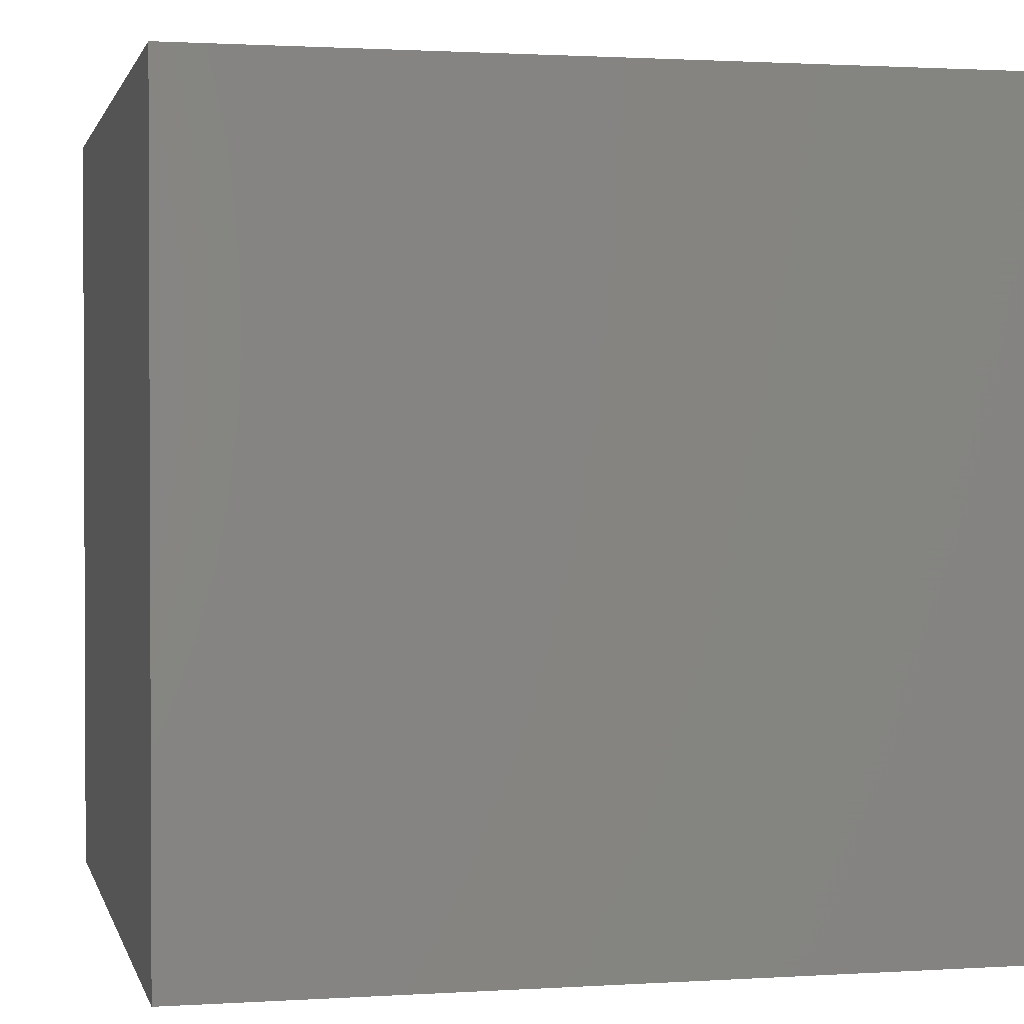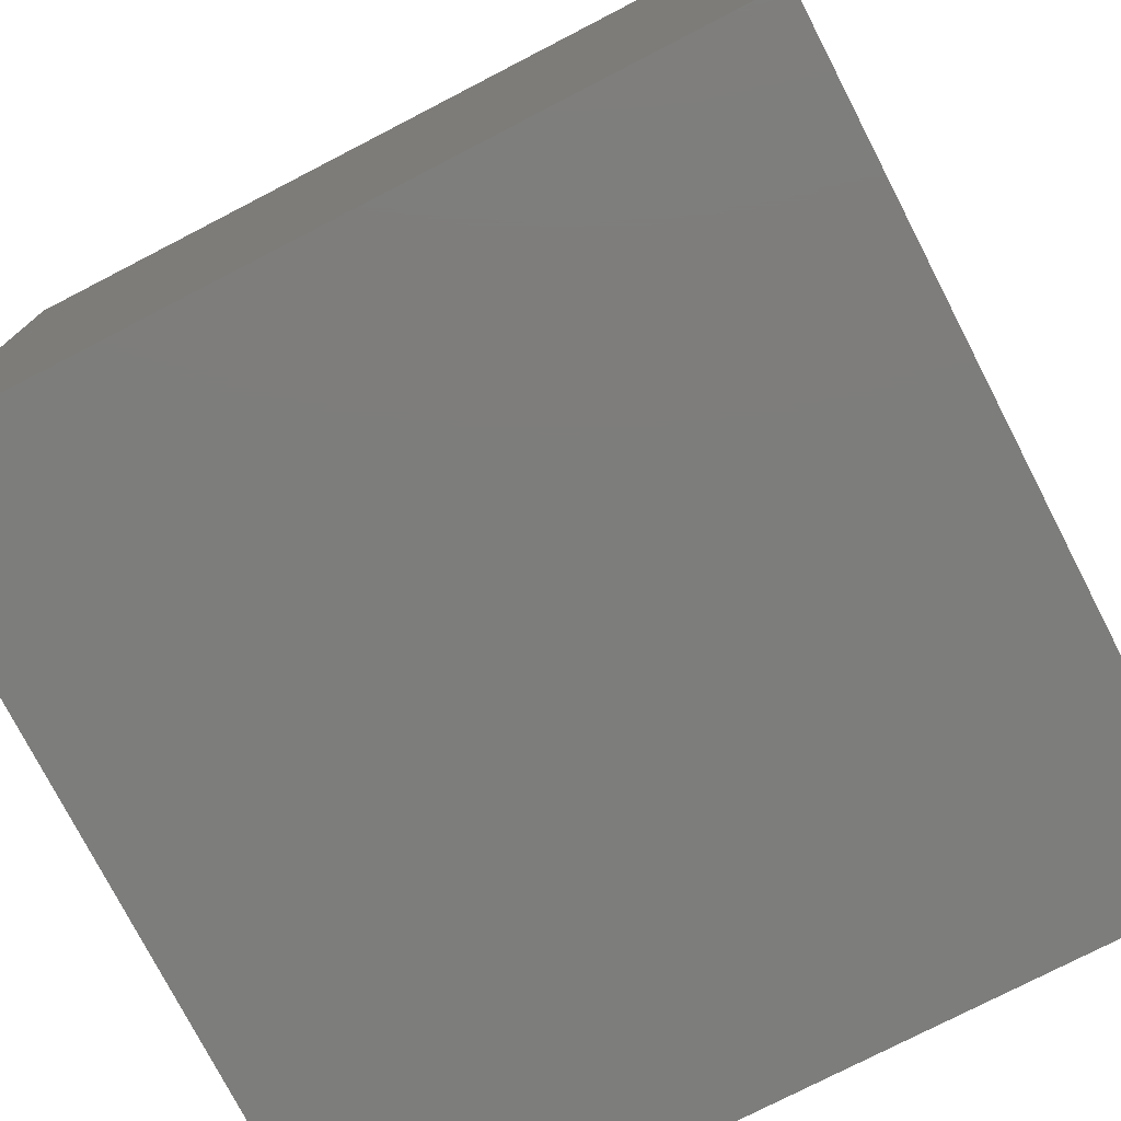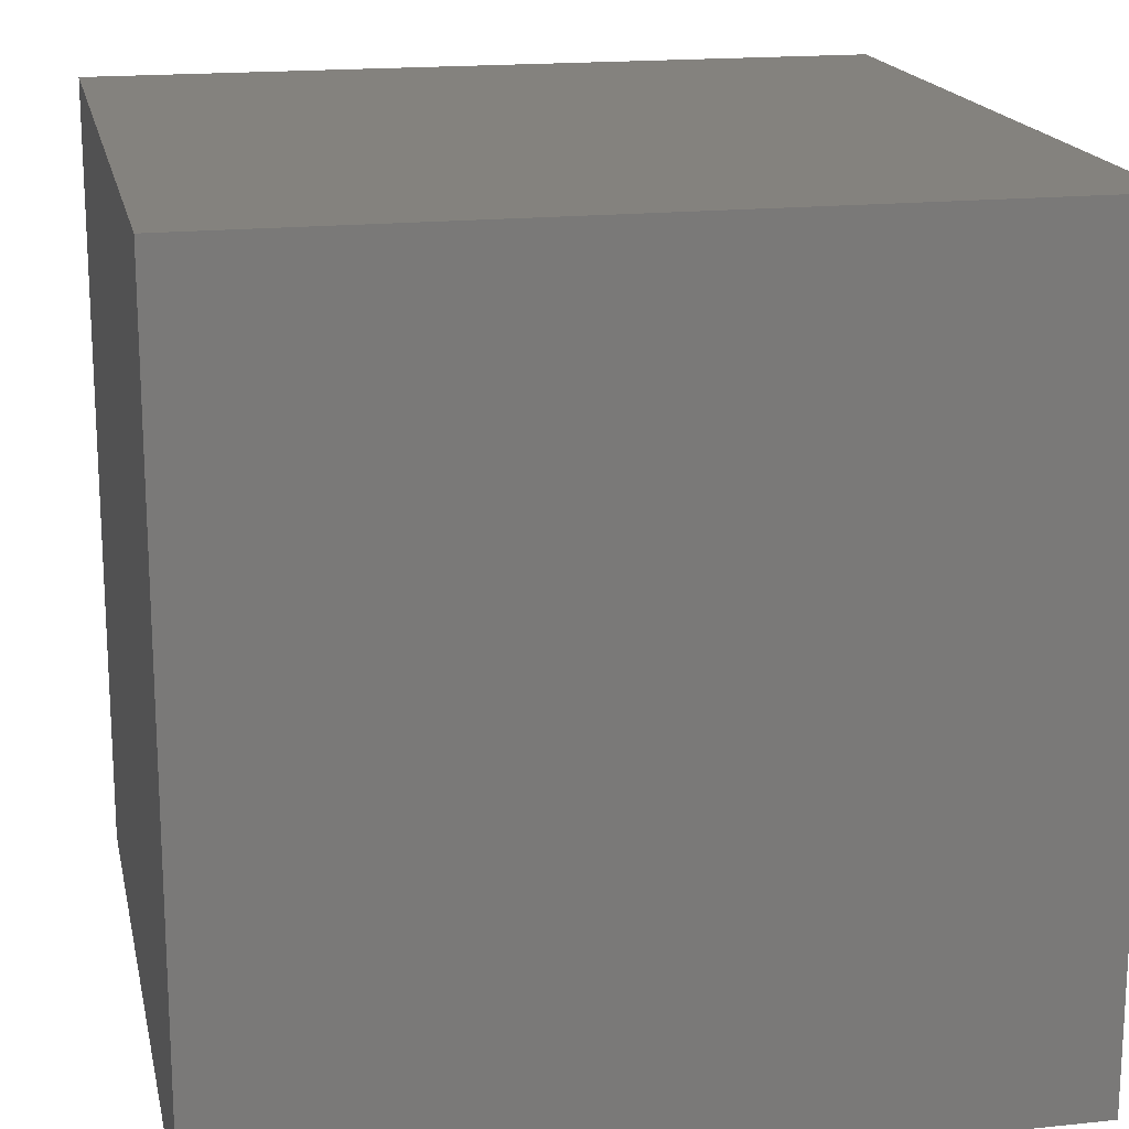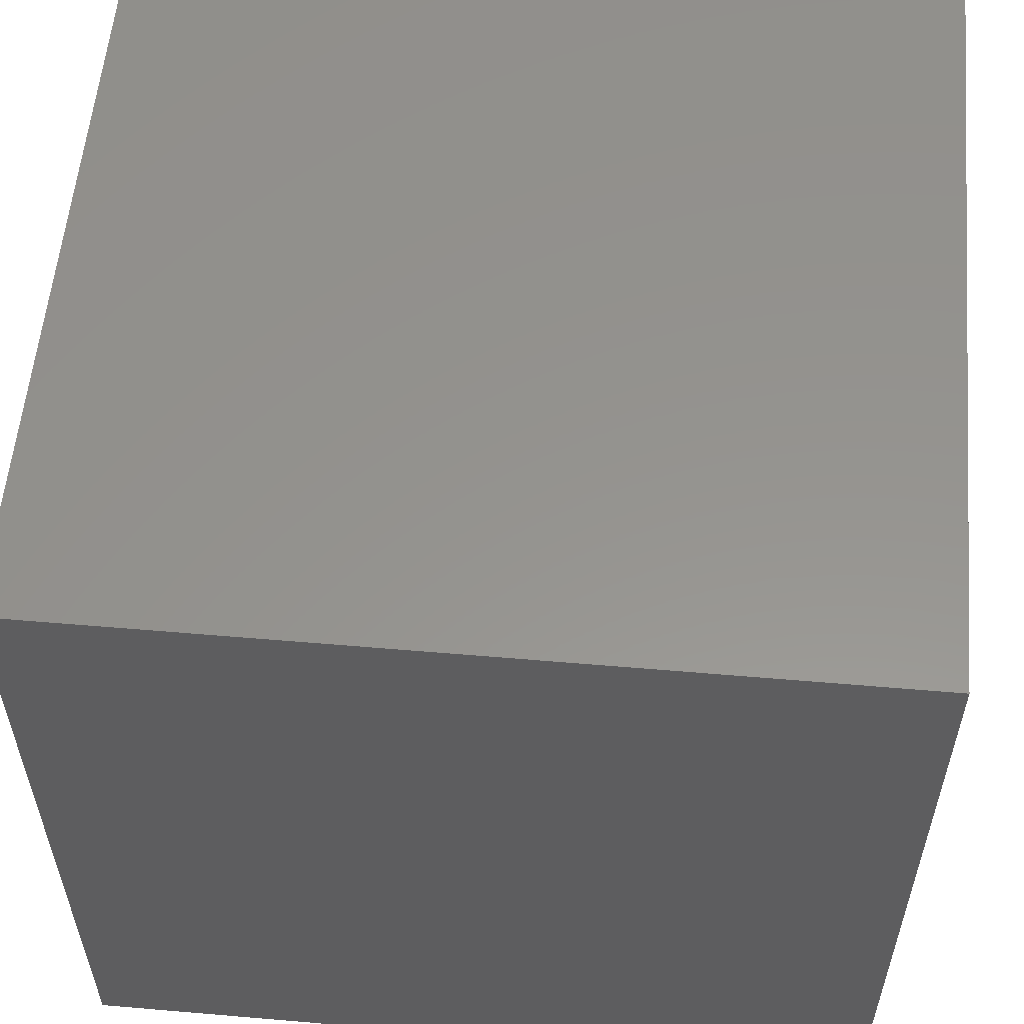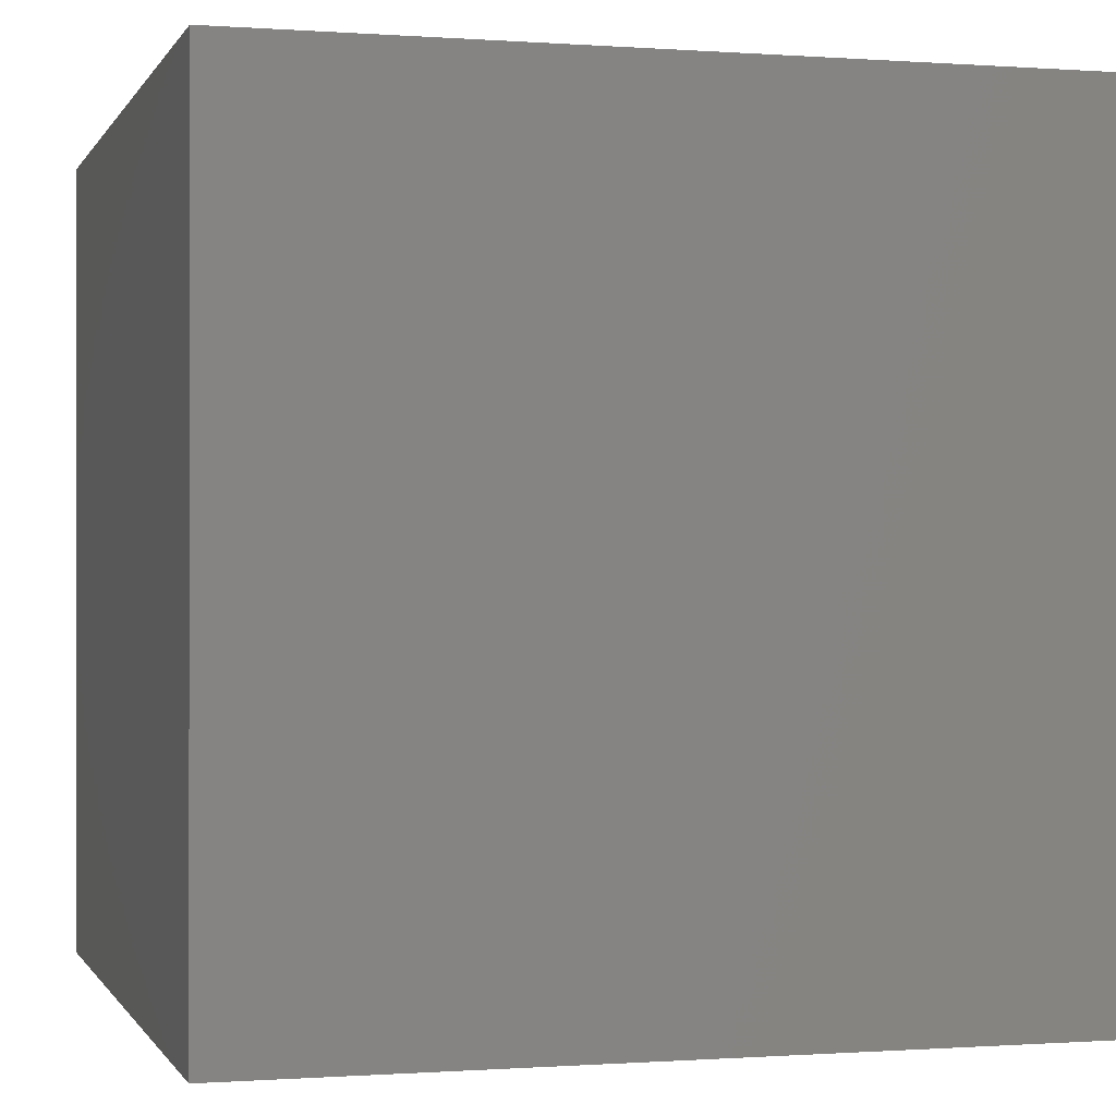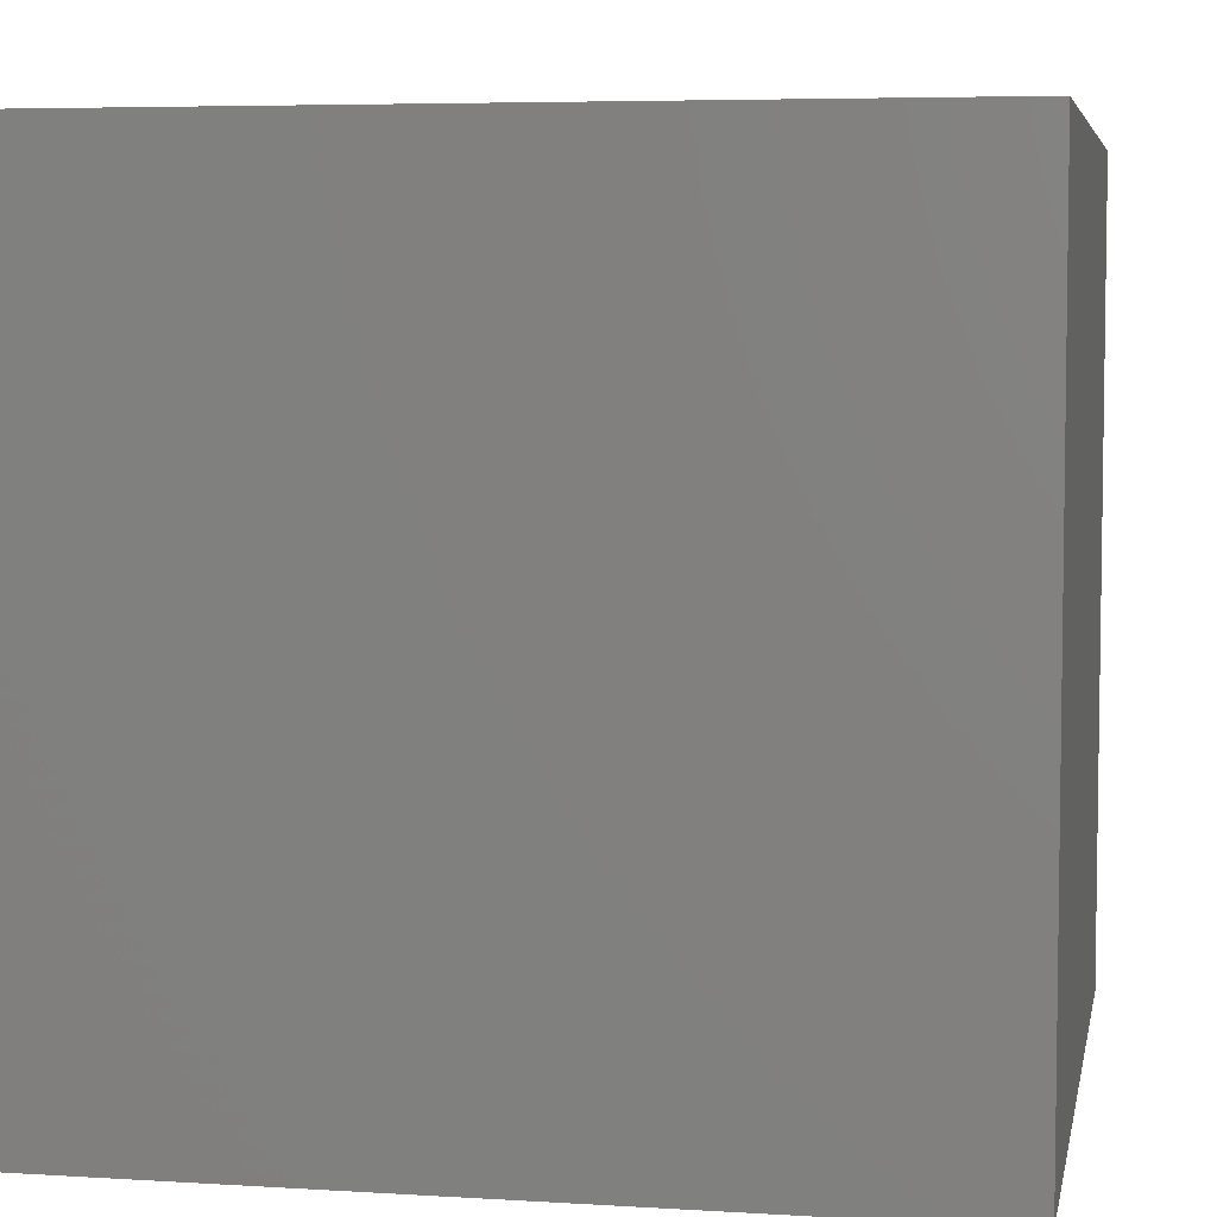
<metadata>
{"format":"stl","ext":"stl","renderer":"f3d","projection":"perspective","resolution":1024,"background":"white","views":[{"elev":1.4,"azim":-103.0,"up":"+Y"},{"elev":-76.6,"azim":-152.7,"up":"+Z"},{"elev":17.6,"azim":-101.8,"up":"+Z"},{"elev":56.8,"azim":5.1,"up":"+Z"},{"elev":-0.4,"azim":164.5,"up":"+Z"},{"elev":5.5,"azim":100.8,"up":"+Z"}]}
</metadata>
<code>
# stl→obj: 8 verts, 12 faces
v 4 4 -5
v 3 4 -5
v 4 3 -5
v 3 3 -5
v 4 3 -6
v 3 3 -6
v 4 4 -6
v 3 4 -6
f 1 2 3
f 3 2 4
f 5 6 7
f 7 6 8
f 4 6 3
f 3 6 5
f 2 8 4
f 4 8 6
f 1 7 2
f 2 7 8
f 3 5 1
f 1 5 7

</code>
